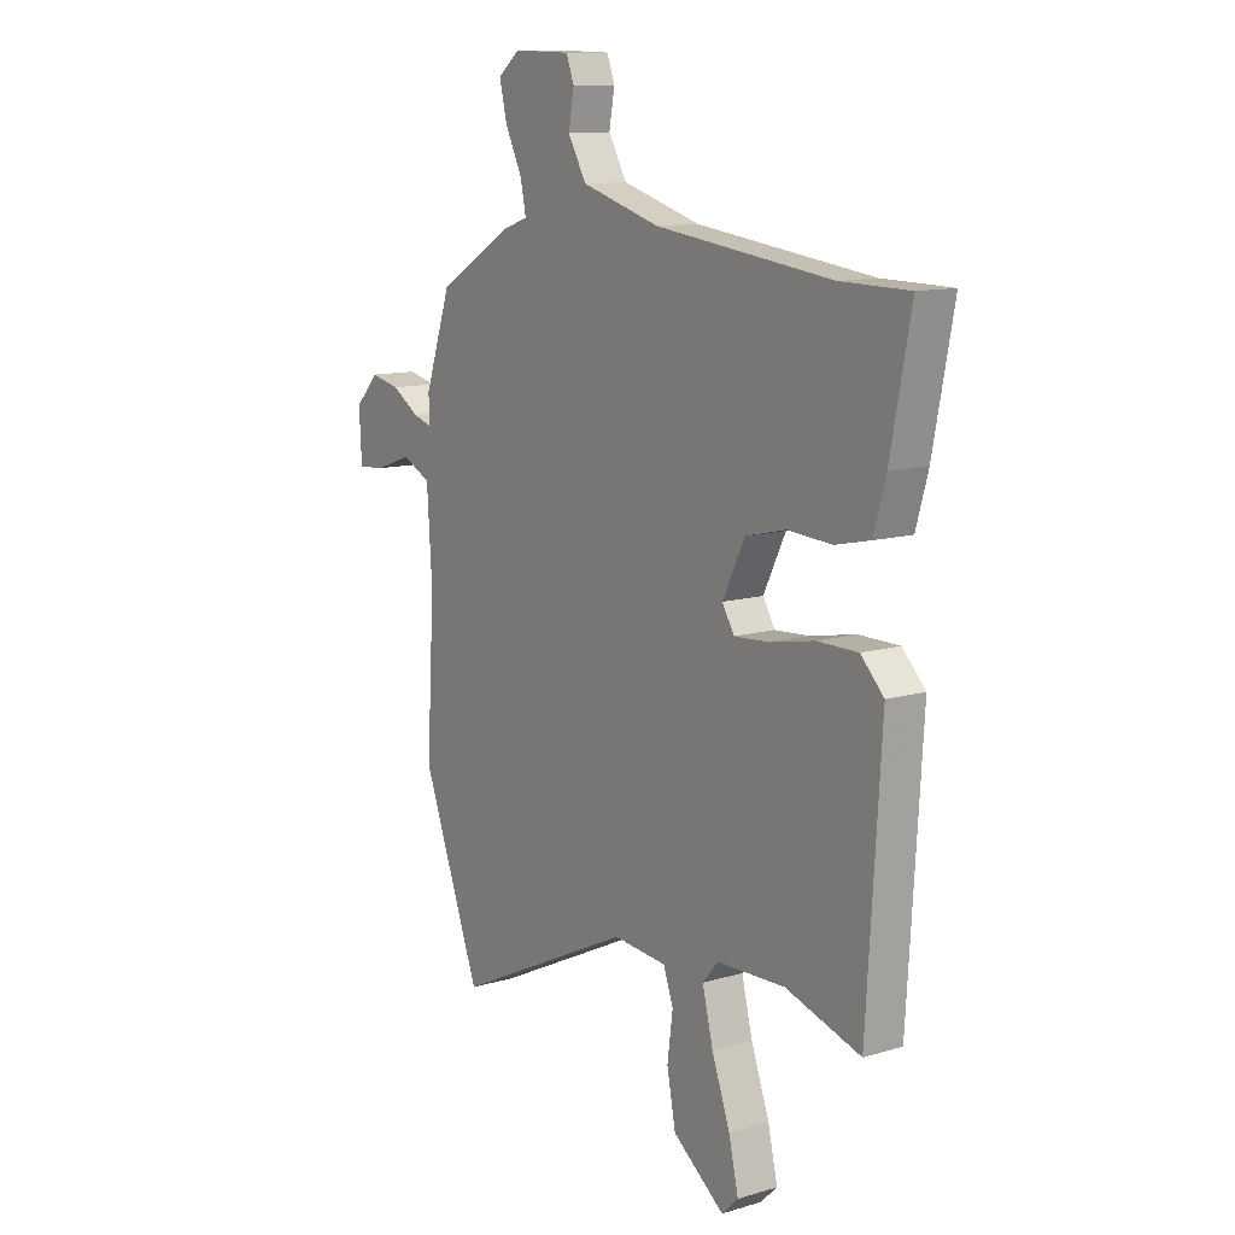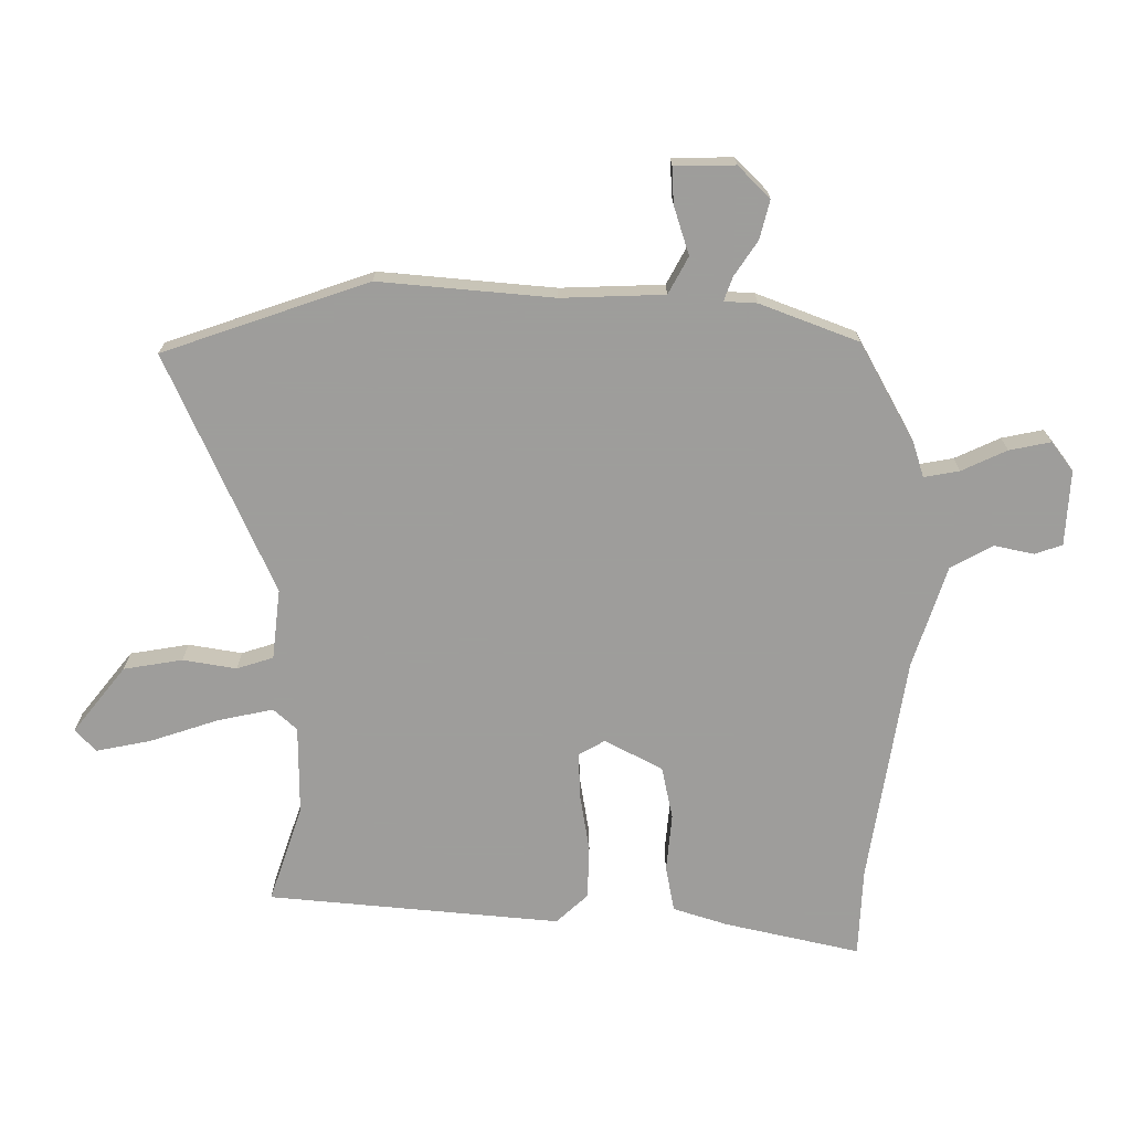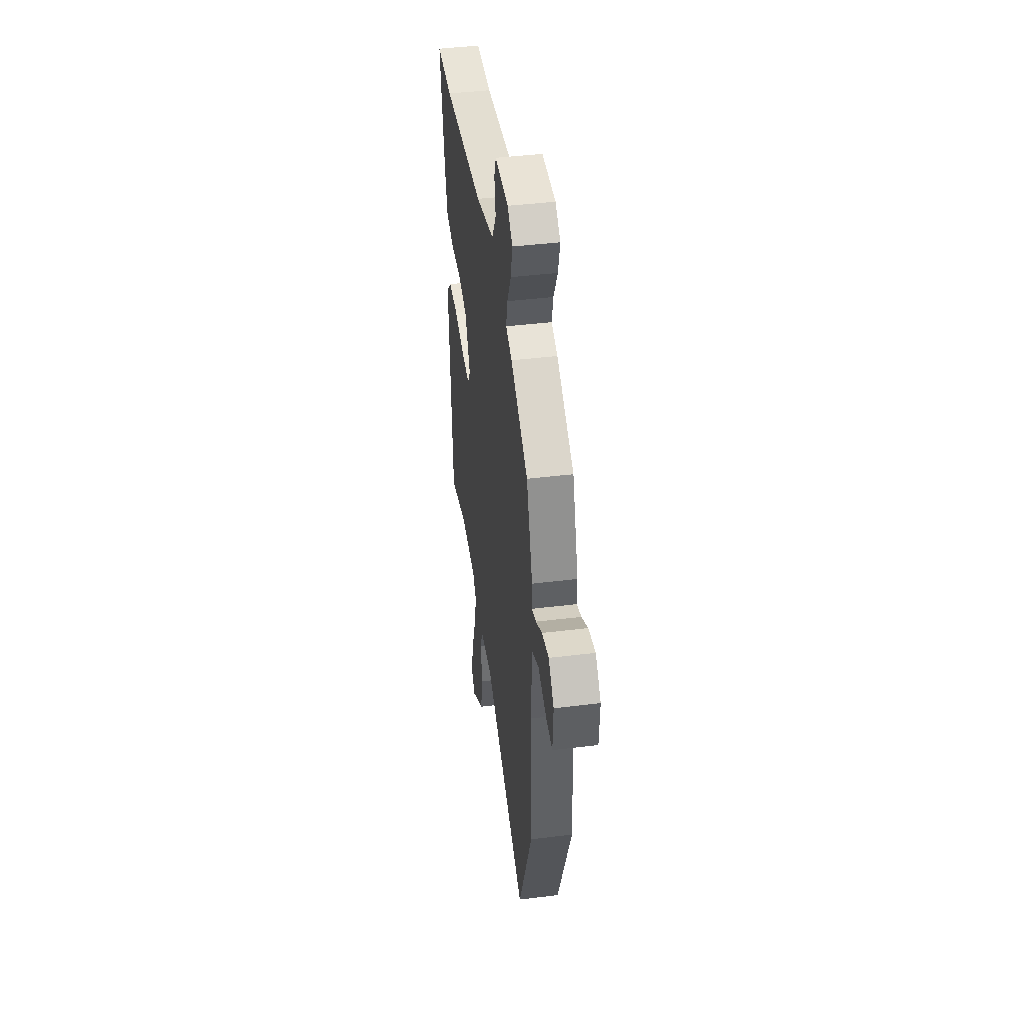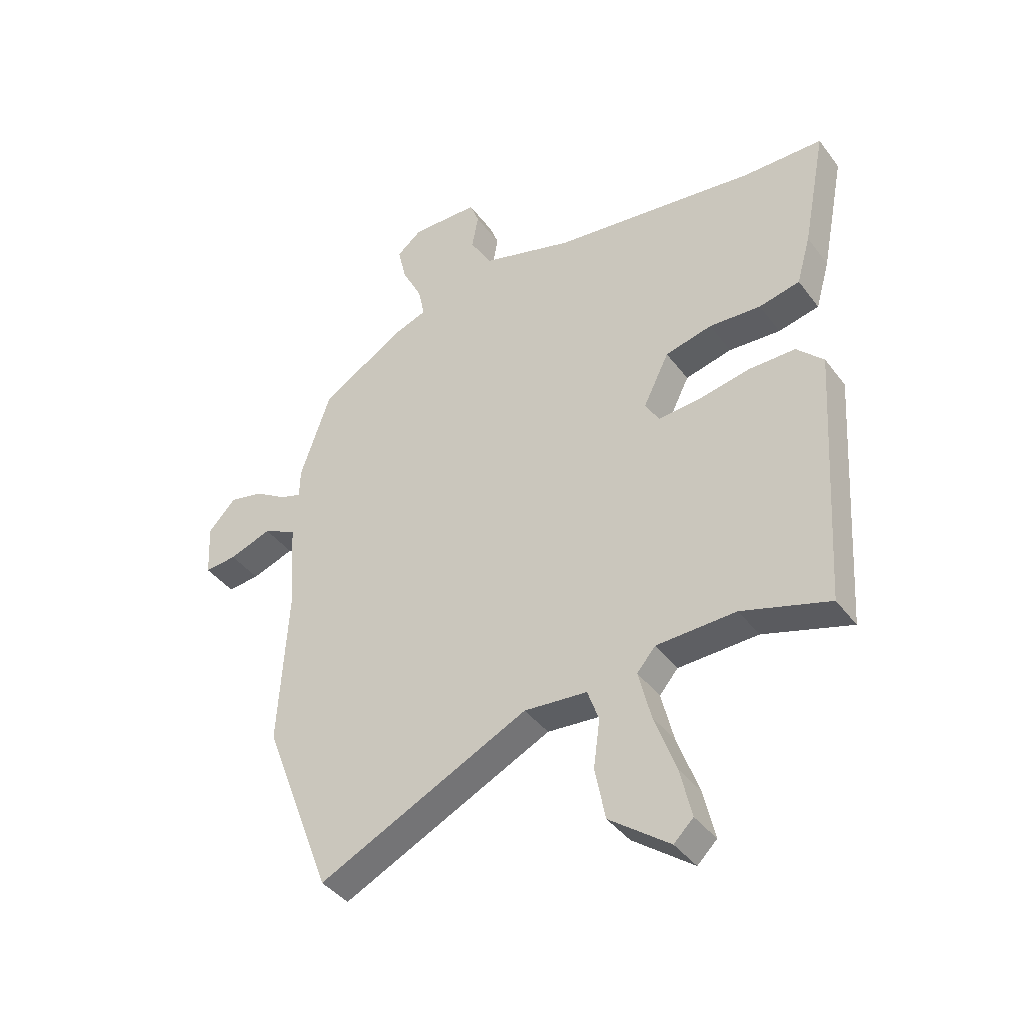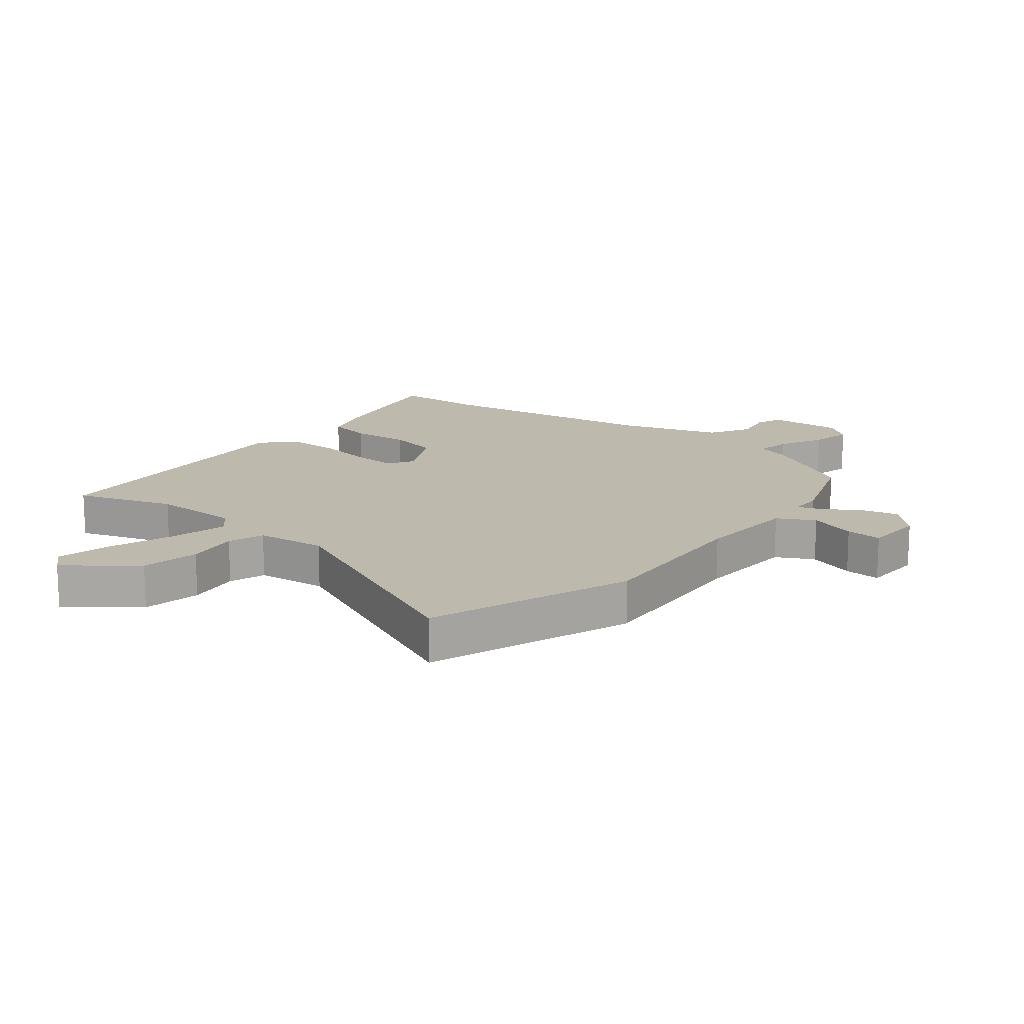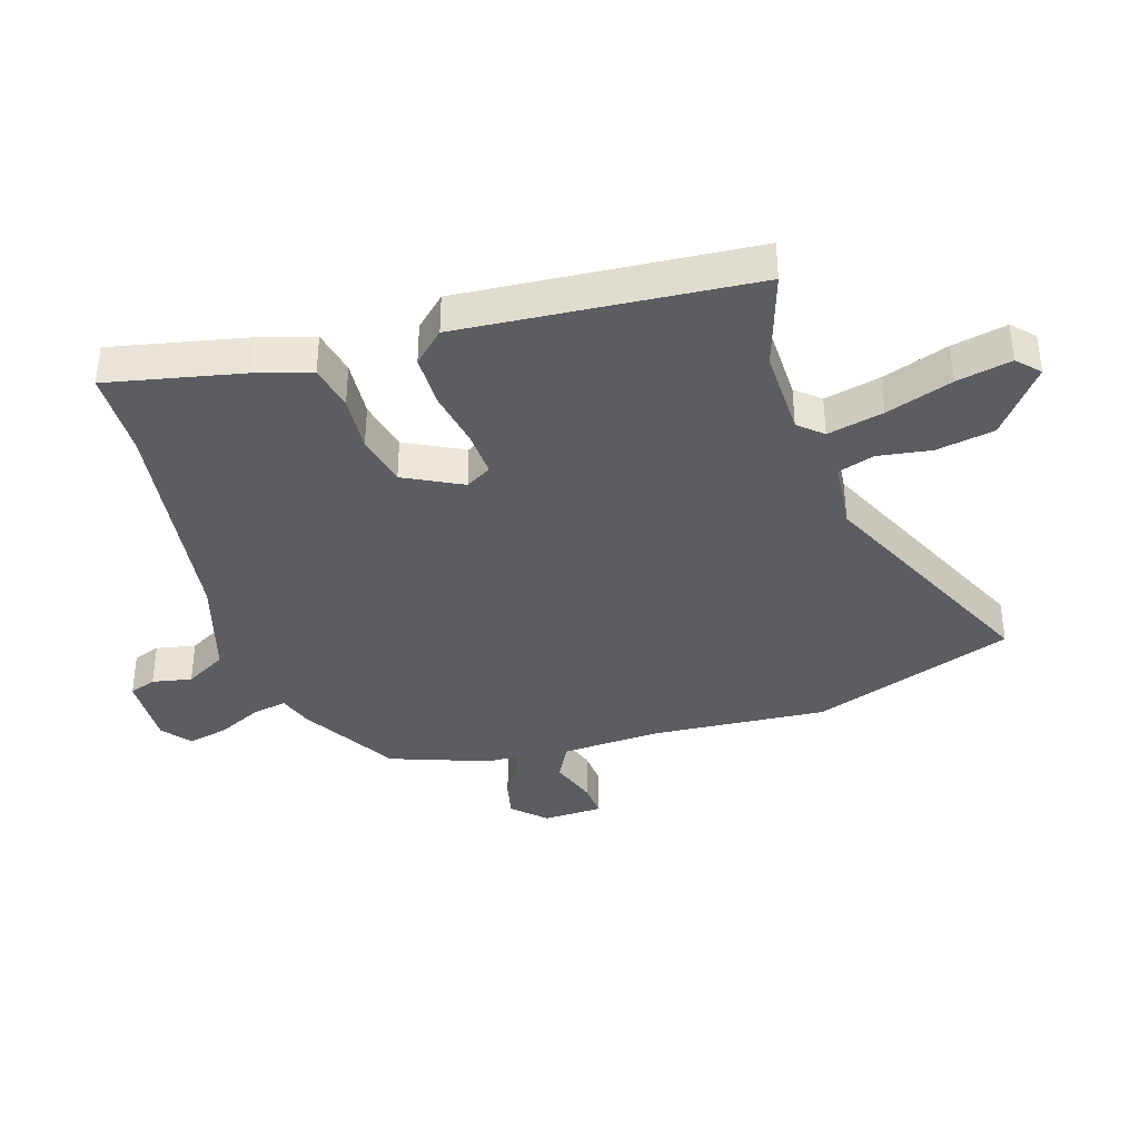
<metadata>
{"format":"obj","ext":"obj","renderer":"f3d","projection":"perspective","resolution":1024,"background":"white","views":[{"elev":11.7,"azim":54.6,"up":"+Z"},{"elev":-70.7,"azim":-91.9,"up":"+Y"},{"elev":43.7,"azim":-98.2,"up":"+Z"},{"elev":-40.5,"azim":33.2,"up":"+Z"},{"elev":15.3,"azim":-142.5,"up":"+Y"},{"elev":-37.2,"azim":106.5,"up":"+Y"}]}
</metadata>
<code>
v -0.434 0.07 -0.675
v -0.561 0.07 -0.339
v -0.544 0.07 -0.049
v -0.555 0.07 0.121
v -0.617 0.07 0.152
v -0.696 0.07 0.124
v -0.756 0.07 0.119
v -0.761 0.07 0.219
v -0.71 0.07 0.273
v -0.646 0.07 0.259
v -0.587 0.07 0.222
v -0.547 0.07 0.209
v -0.546 0.07 0.263
v -0.489 0.07 0.428
v -0.328 0.07 0.524
v -0.271 0.07 0.544
v -0.283 0.07 0.602
v -0.32 0.07 0.676
v -0.336 0.07 0.744
v -0.289 0.07 0.782
v -0.164 0.07 0.779
v -0.147 0.07 0.734
v -0.159 0.07 0.668
v -0.119 0.07 0.599
v 0.052 0.07 0.549
v 0.433 0.07 0.501
v 0.581 0.07 0.499
v 0.537 0.07 0.273
v 0.511 0.07 0.182
v 0.435 0.07 0.165
v 0.339 0.07 0.171
v 0.252 0.07 0.15
v 0.204 0.07 0.053
v 0.23 0.07 0.01
v 0.306 0.07 0.015
v 0.403 0.07 0.034
v 0.491 0.07 0.034
v 0.541 0.07 -0.017
v 0.511 0.07 -0.503
v 0.348 0.07 -0.453
v 0.2 0.07 -0.458
v 0.166 0.07 -0.498
v 0.189 0.07 -0.591
v 0.229 0.07 -0.701
v 0.25 0.07 -0.792
v 0.214 0.07 -0.827
v 0.102 0.07 -0.743
v 0.083 0.07 -0.646
v 0.095 0.07 -0.557
v 0.074 0.07 -0.497
v -0.043 0.07 -0.487
v -0.434 0 -0.675
v -0.561 0 -0.339
v -0.544 0 -0.049
v -0.555 0 0.121
v -0.617 0 0.152
v -0.696 0 0.124
v -0.756 0 0.119
v -0.761 0 0.219
v -0.71 0 0.273
v -0.646 0 0.259
v -0.587 0 0.222
v -0.547 0 0.209
v -0.546 0 0.263
v -0.489 0 0.428
v -0.328 0 0.524
v -0.271 0 0.544
v -0.283 0 0.602
v -0.32 0 0.676
v -0.336 0 0.744
v -0.289 0 0.782
v -0.164 0 0.779
v -0.147 0 0.734
v -0.159 0 0.668
v -0.119 0 0.599
v 0.052 0 0.549
v 0.433 0 0.501
v 0.581 0 0.499
v 0.537 0 0.273
v 0.511 0 0.182
v 0.435 0 0.165
v 0.339 0 0.171
v 0.252 0 0.15
v 0.204 0 0.053
v 0.23 0 0.01
v 0.306 0 0.015
v 0.403 0 0.034
v 0.491 0 0.034
v 0.541 0 -0.017
v 0.511 0 -0.503
v 0.348 0 -0.453
v 0.2 0 -0.458
v 0.166 0 -0.498
v 0.189 0 -0.591
v 0.229 0 -0.701
v 0.25 0 -0.792
v 0.214 0 -0.827
v 0.102 0 -0.743
v 0.083 0 -0.646
v 0.095 0 -0.557
v 0.074 0 -0.497
v -0.043 0 -0.487
f 47 48 49
f 46 47 49
f 45 46 49
f 44 45 49
f 43 44 49
f 42 43 49 50
f 41 42 50 51
f 38 39 40
f 37 38 40
f 36 37 40
f 35 36 40
f 34 35 40 41
f 33 34 41 51
f 29 30 31
f 28 29 31
f 27 28 31
f 26 27 31
f 25 26 31 32
f 24 25 32 33
f 21 22 23
f 20 21 23
f 19 20 23
f 18 19 23
f 17 18 23
f 16 17 23 24
f 14 15 16
f 13 14 16
f 12 13 16
f 33 51 1
f 24 33 1
f 16 24 1
f 12 16 1
f 9 10 11
f 8 9 11
f 7 8 11
f 6 7 11
f 5 6 11
f 1 2 3
f 1 3 4
f 12 1 4
f 4 5 11 12
f 100 99 98
f 100 98 97
f 100 97 96
f 100 96 95
f 100 95 94
f 101 100 94 93
f 102 101 93 92
f 91 90 89
f 91 89 88
f 91 88 87
f 91 87 86
f 92 91 86 85
f 102 92 85 84
f 82 81 80
f 82 80 79
f 82 79 78
f 82 78 77
f 83 82 77 76
f 84 83 76 75
f 74 73 72
f 74 72 71
f 74 71 70
f 74 70 69
f 74 69 68
f 75 74 68 67
f 67 66 65
f 67 65 64
f 67 64 63
f 52 102 84
f 52 84 75
f 52 75 67
f 52 67 63
f 62 61 60
f 62 60 59
f 62 59 58
f 62 58 57
f 62 57 56
f 54 53 52
f 55 54 52
f 55 52 63
f 63 62 56 55
f 1 52 53 2
f 2 53 54 3
f 3 54 55 4
f 4 55 56 5
f 5 56 57 6
f 6 57 58 7
f 7 58 59 8
f 8 59 60 9
f 9 60 61 10
f 10 61 62 11
f 11 62 63 12
f 12 63 64 13
f 13 64 65 14
f 14 65 66 15
f 15 66 67 16
f 16 67 68 17
f 17 68 69 18
f 18 69 70 19
f 19 70 71 20
f 20 71 72 21
f 21 72 73 22
f 22 73 74 23
f 23 74 75 24
f 24 75 76 25
f 25 76 77 26
f 26 77 78 27
f 27 78 79 28
f 28 79 80 29
f 29 80 81 30
f 30 81 82 31
f 31 82 83 32
f 32 83 84 33
f 33 84 85 34
f 34 85 86 35
f 35 86 87 36
f 36 87 88 37
f 37 88 89 38
f 38 89 90 39
f 39 90 91 40
f 40 91 92 41
f 41 92 93 42
f 42 93 94 43
f 43 94 95 44
f 44 95 96 45
f 45 96 97 46
f 46 97 98 47
f 47 98 99 48
f 48 99 100 49
f 49 100 101 50
f 50 101 102 51
f 51 102 52 1

</code>
